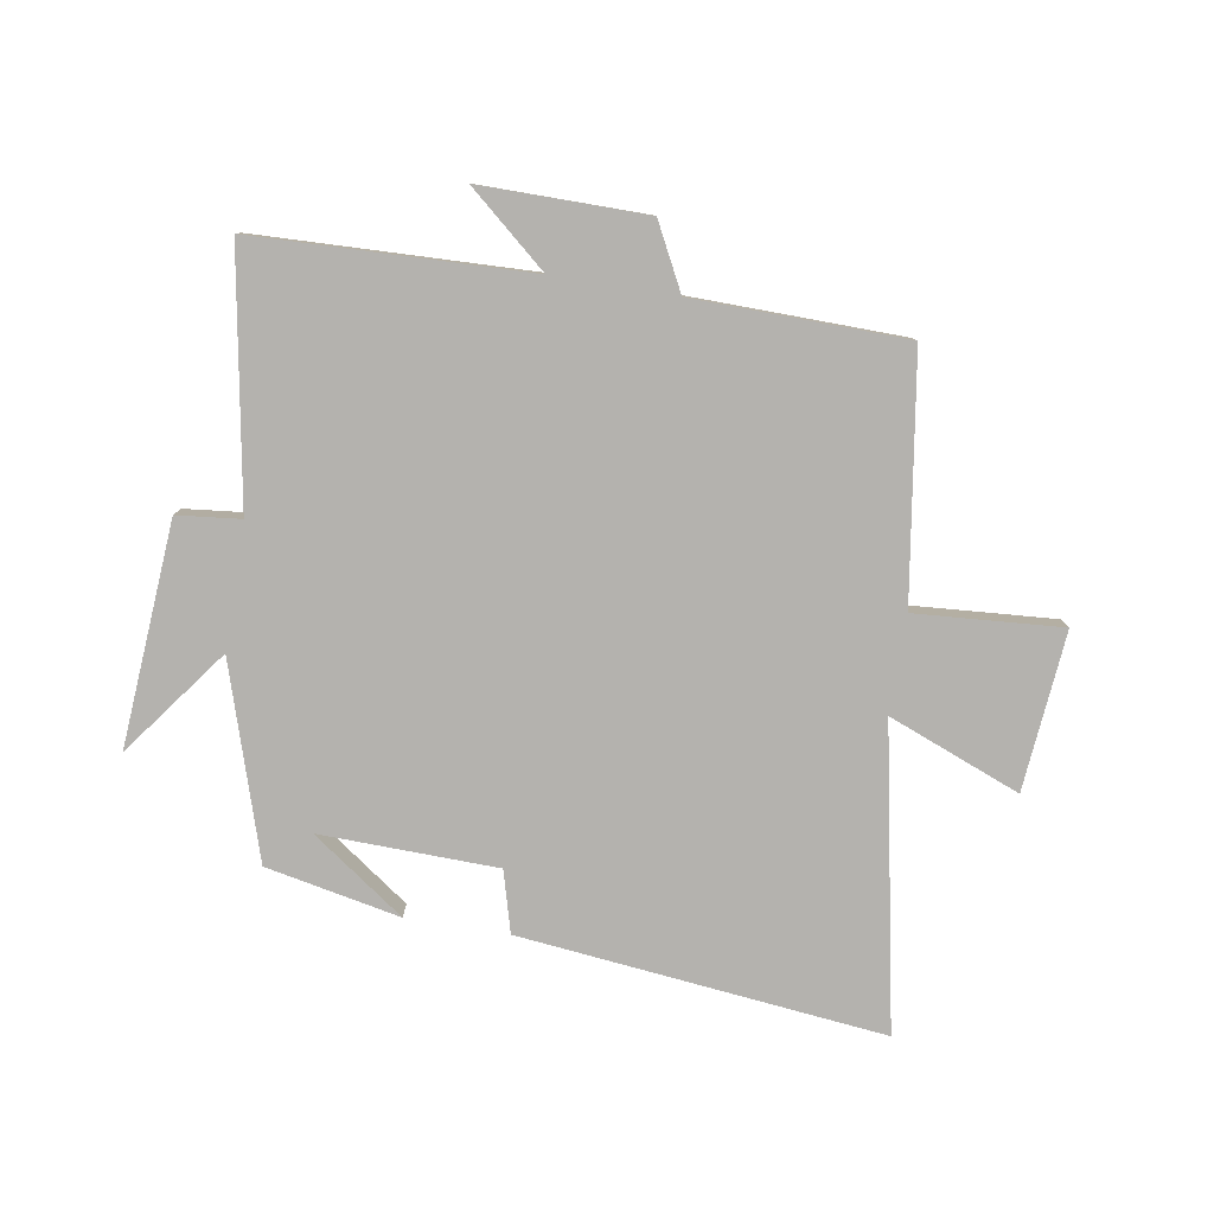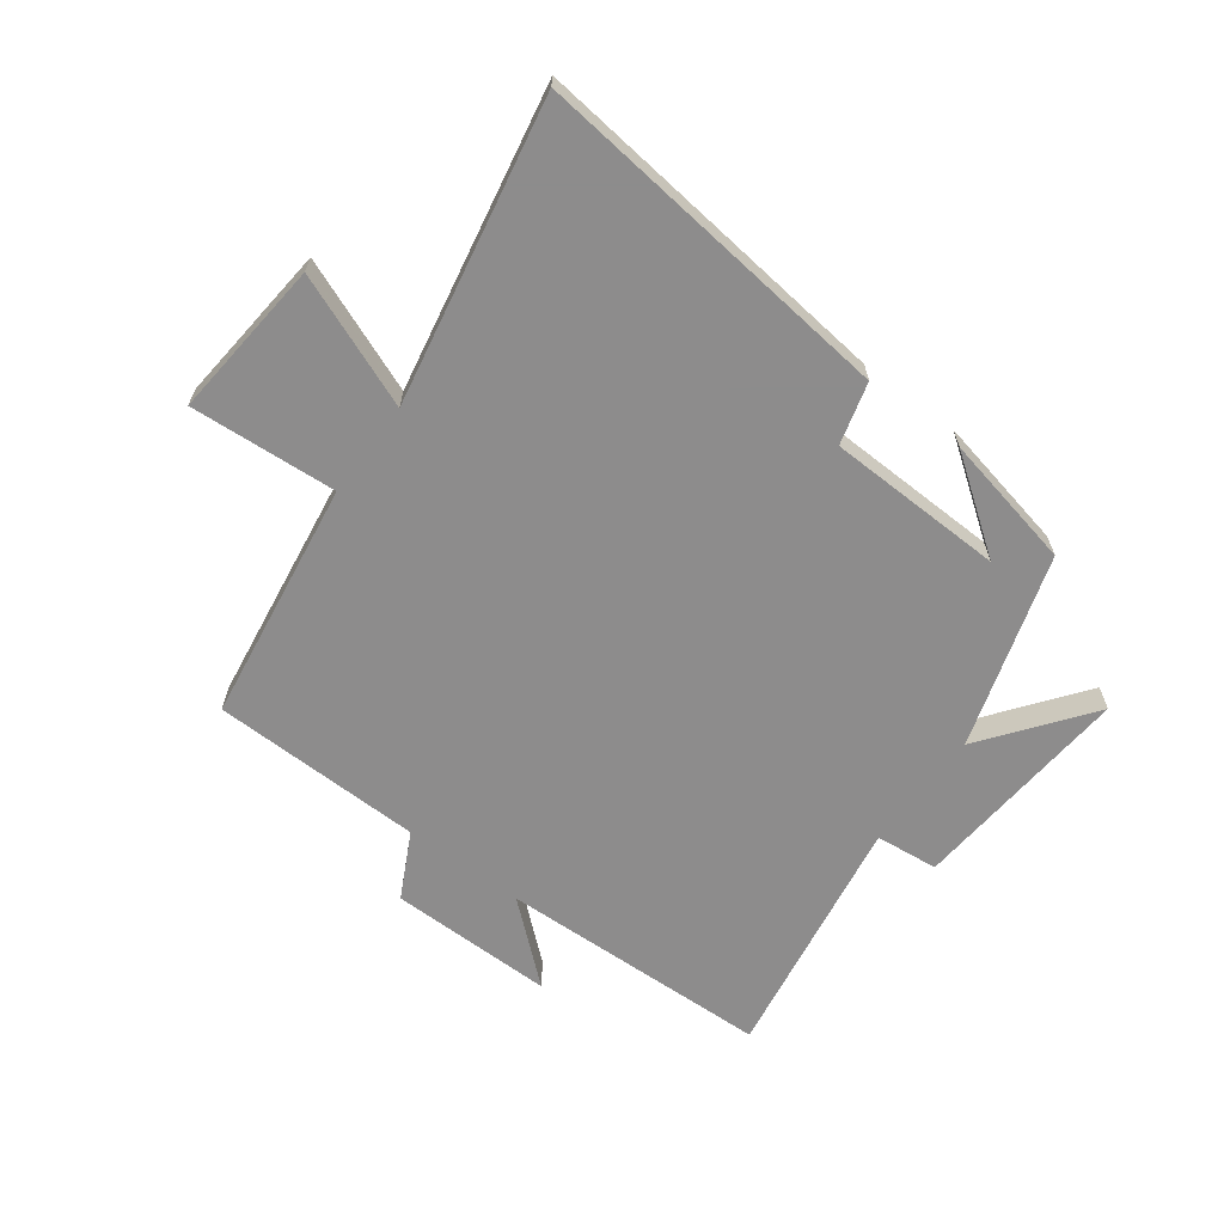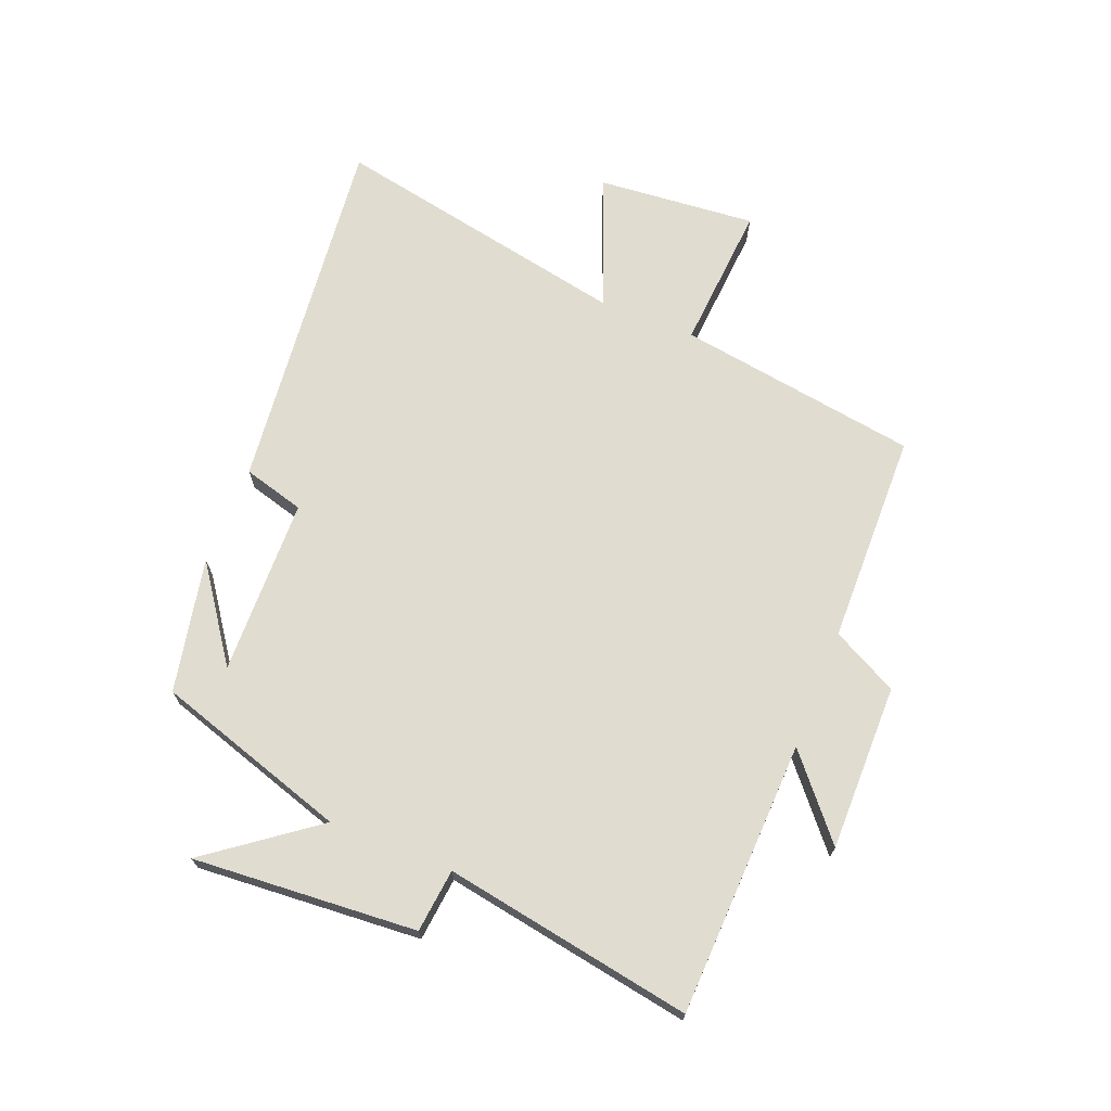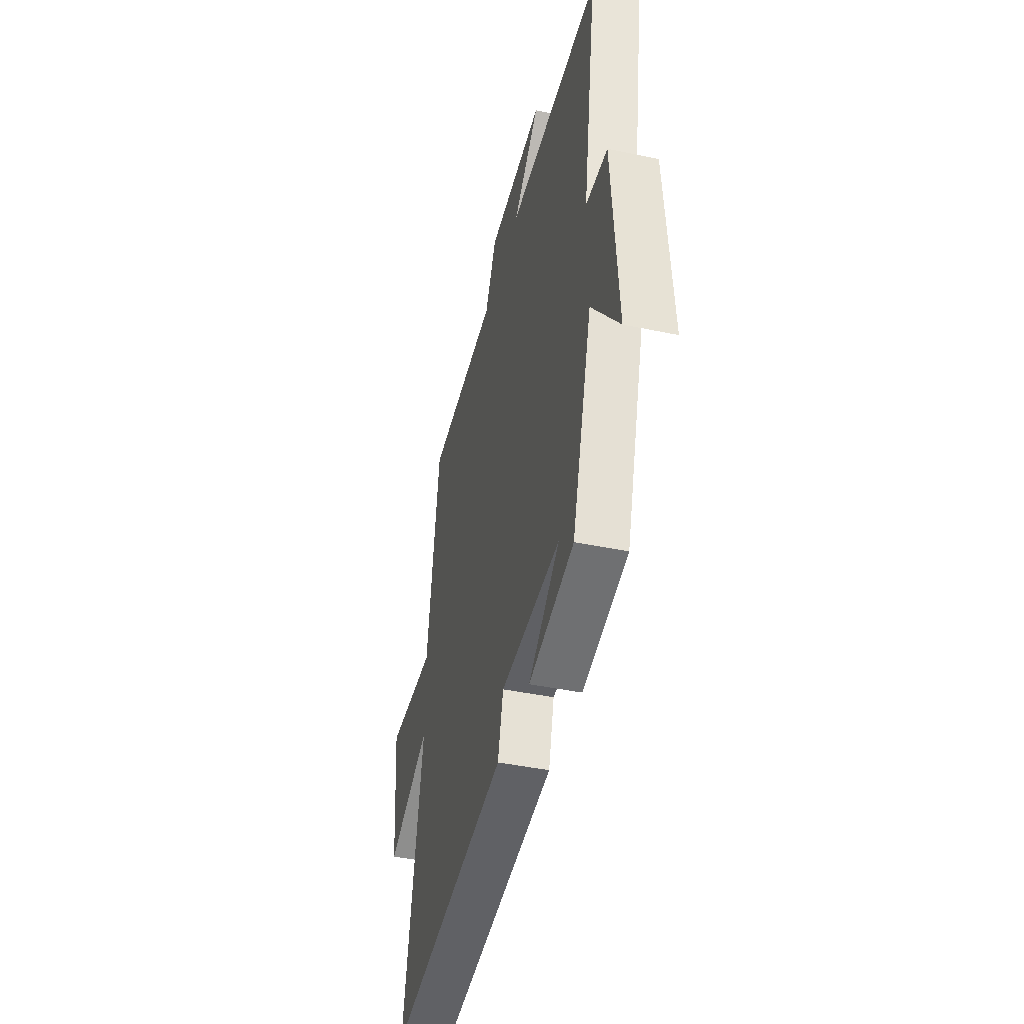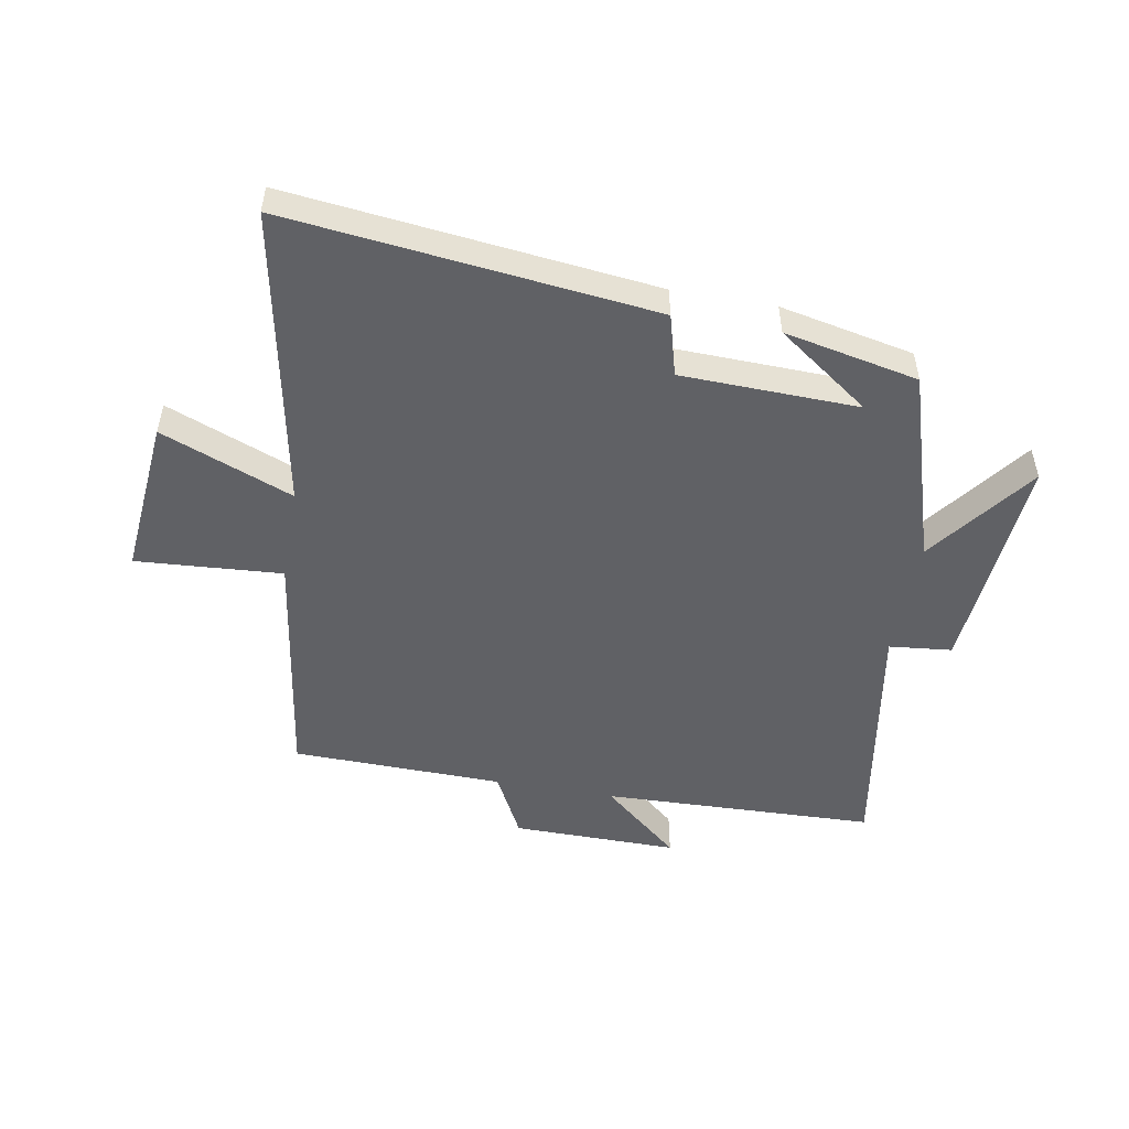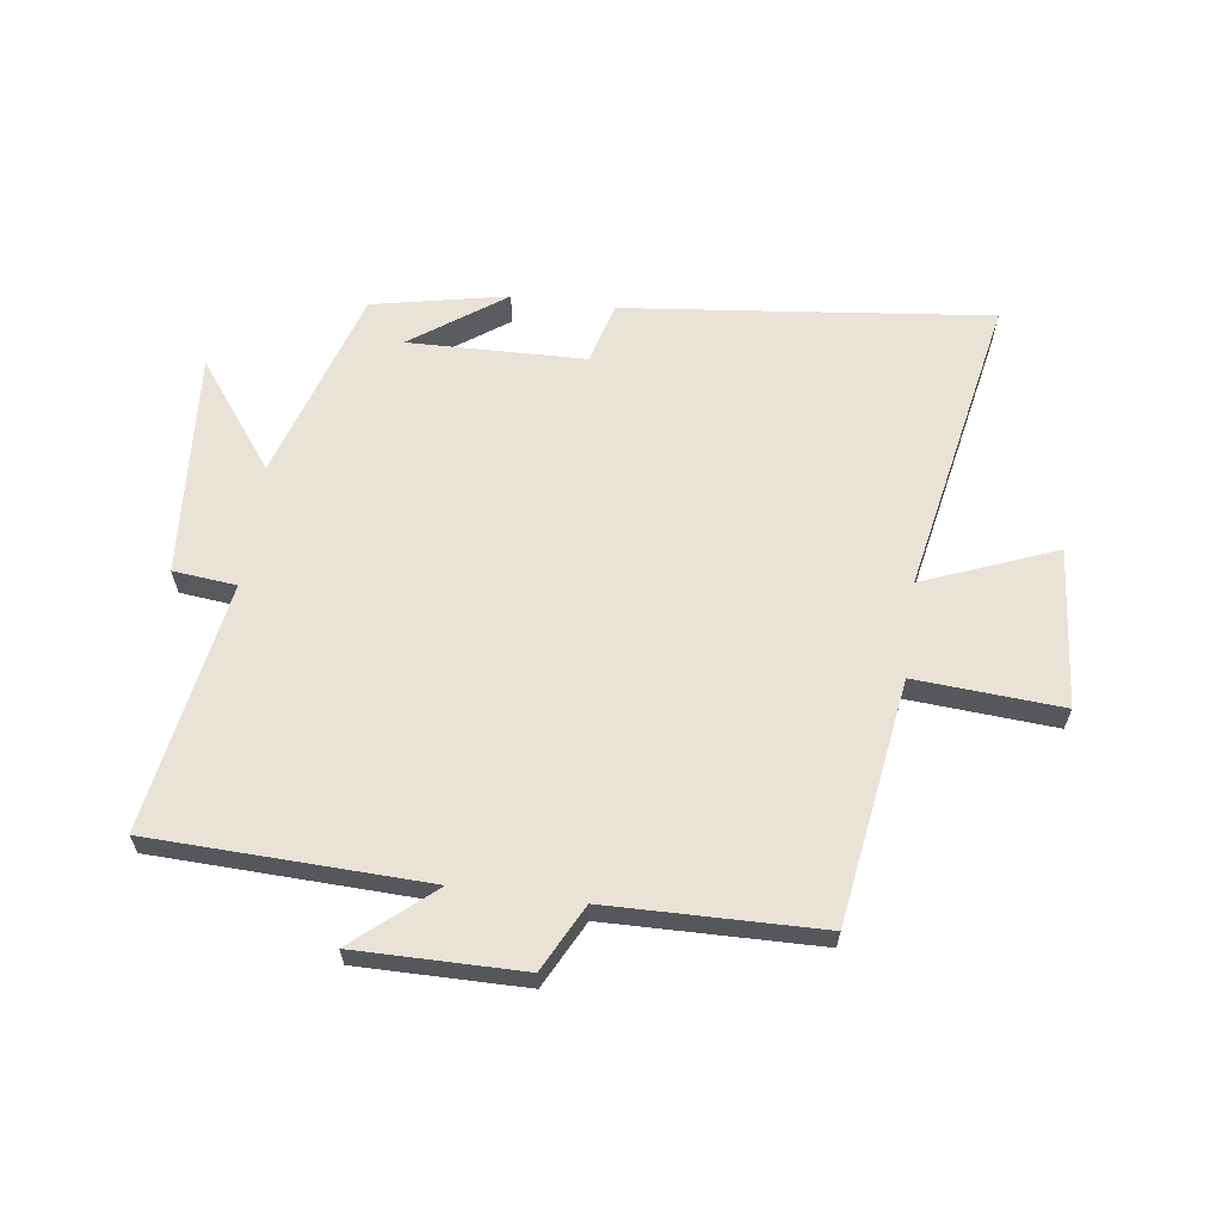
<metadata>
{"format":"obj","ext":"obj","renderer":"f3d","projection":"perspective","resolution":1024,"background":"white","views":[{"elev":-79.8,"azim":-9.3,"up":"+Y"},{"elev":-64.3,"azim":143.2,"up":"+Y"},{"elev":69.7,"azim":-68.1,"up":"+Y"},{"elev":-43.4,"azim":-103.9,"up":"+Z"},{"elev":-50.4,"azim":169.8,"up":"+Y"},{"elev":62.5,"azim":7.7,"up":"+Y"}]}
</metadata>
<code>
v 0.597 0.07 -0.567
v -0.009 0.07 -0.5
v -0.037 0.07 -0.398
v -0.331 0.07 -0.39
v -0.177 0.07 -0.5
v -0.4 0.07 -0.454
v -0.5 0.07 -0.134
v -0.633 0.07 -0.311
v -0.605 0.07 0.061
v -0.5 0.07 0.072
v -0.57 0.07 0.485
v -0.114 0.07 0.5
v -0.244 0.07 0.611
v 0.032 0.07 0.609
v 0.088 0.07 0.5
v 0.44 0.07 0.493
v 0.5 0.07 0.092
v 0.743 0.07 0.109
v 0.719 0.07 -0.155
v 0.5 0.07 -0.068
v 0.597 0 -0.567
v -0.009 0 -0.5
v -0.037 0 -0.398
v -0.331 0 -0.39
v -0.177 0 -0.5
v -0.4 0 -0.454
v -0.5 0 -0.134
v -0.633 0 -0.311
v -0.605 0 0.061
v -0.5 0 0.072
v -0.57 0 0.485
v -0.114 0 0.5
v -0.244 0 0.611
v 0.032 0 0.609
v 0.088 0 0.5
v 0.44 0 0.493
v 0.5 0 0.092
v 0.743 0 0.109
v 0.719 0 -0.155
v 0.5 0 -0.068
f 17 18 19 20
f 15 16 17 20
f 15 20 1 2
f 12 13 14 15
f 10 11 12 15
f 7 8 9 10
f 4 5 6
f 4 6 7 10
f 15 2 3
f 3 4 10 15
f 40 39 38 37
f 40 37 36 35
f 22 21 40 35
f 35 34 33 32
f 35 32 31 30
f 30 29 28 27
f 26 25 24
f 30 27 26 24
f 23 22 35
f 35 30 24 23
f 1 21 22 2
f 2 22 23 3
f 3 23 24 4
f 4 24 25 5
f 5 25 26 6
f 6 26 27 7
f 7 27 28 8
f 8 28 29 9
f 9 29 30 10
f 10 30 31 11
f 11 31 32 12
f 12 32 33 13
f 13 33 34 14
f 14 34 35 15
f 15 35 36 16
f 16 36 37 17
f 17 37 38 18
f 18 38 39 19
f 19 39 40 20
f 20 40 21 1

</code>
